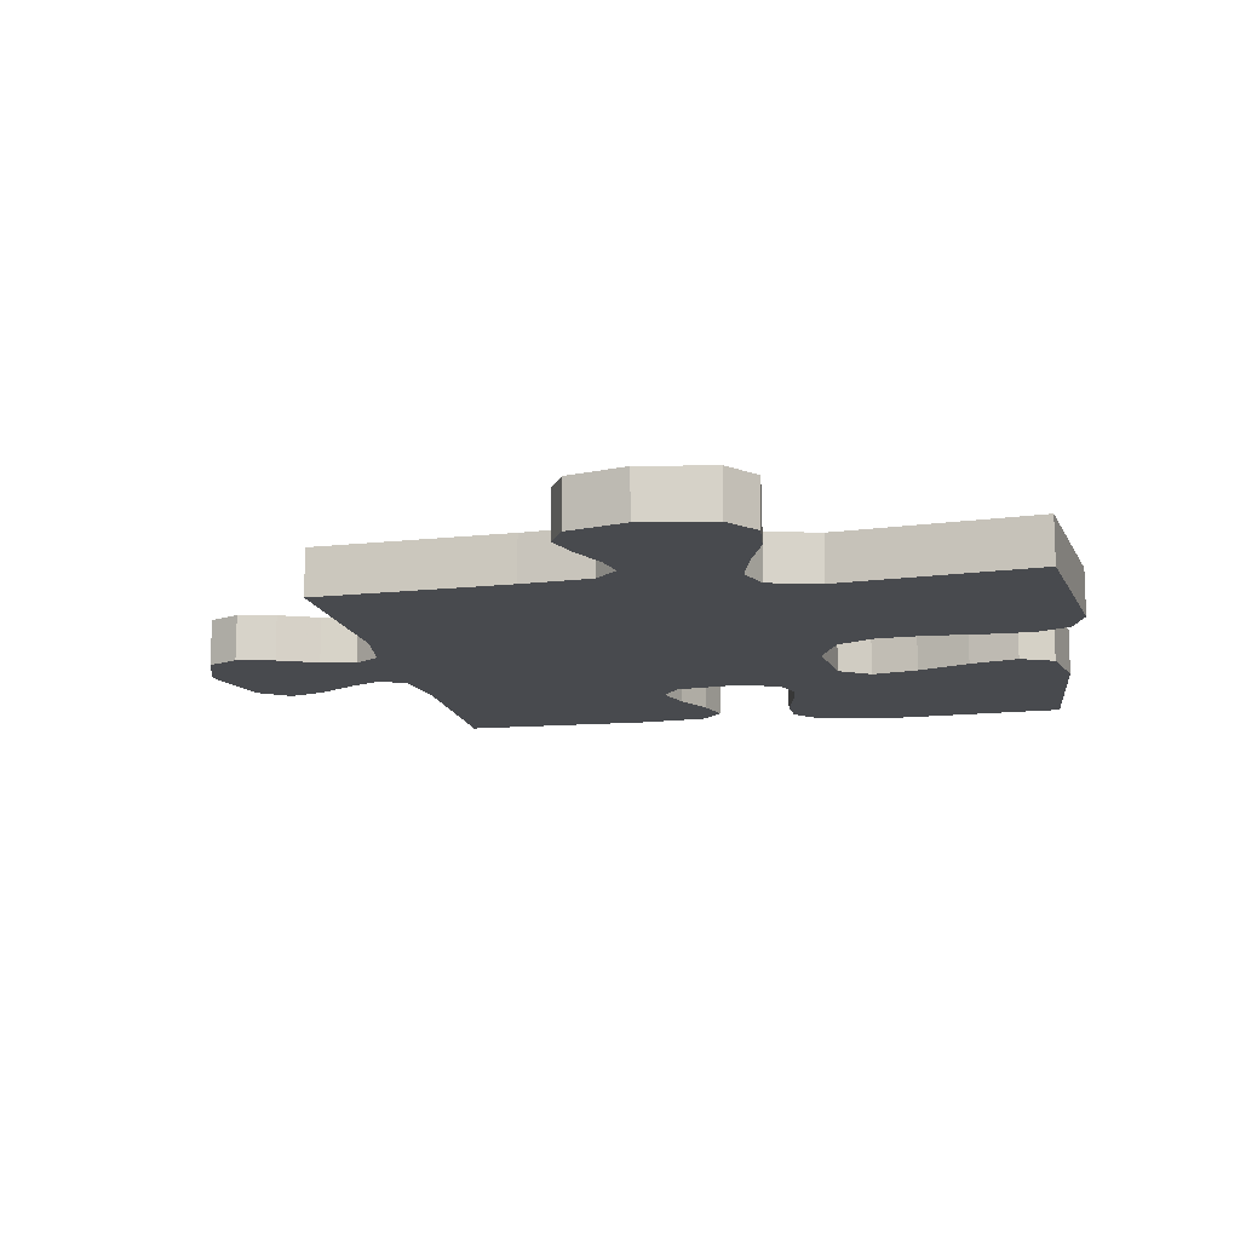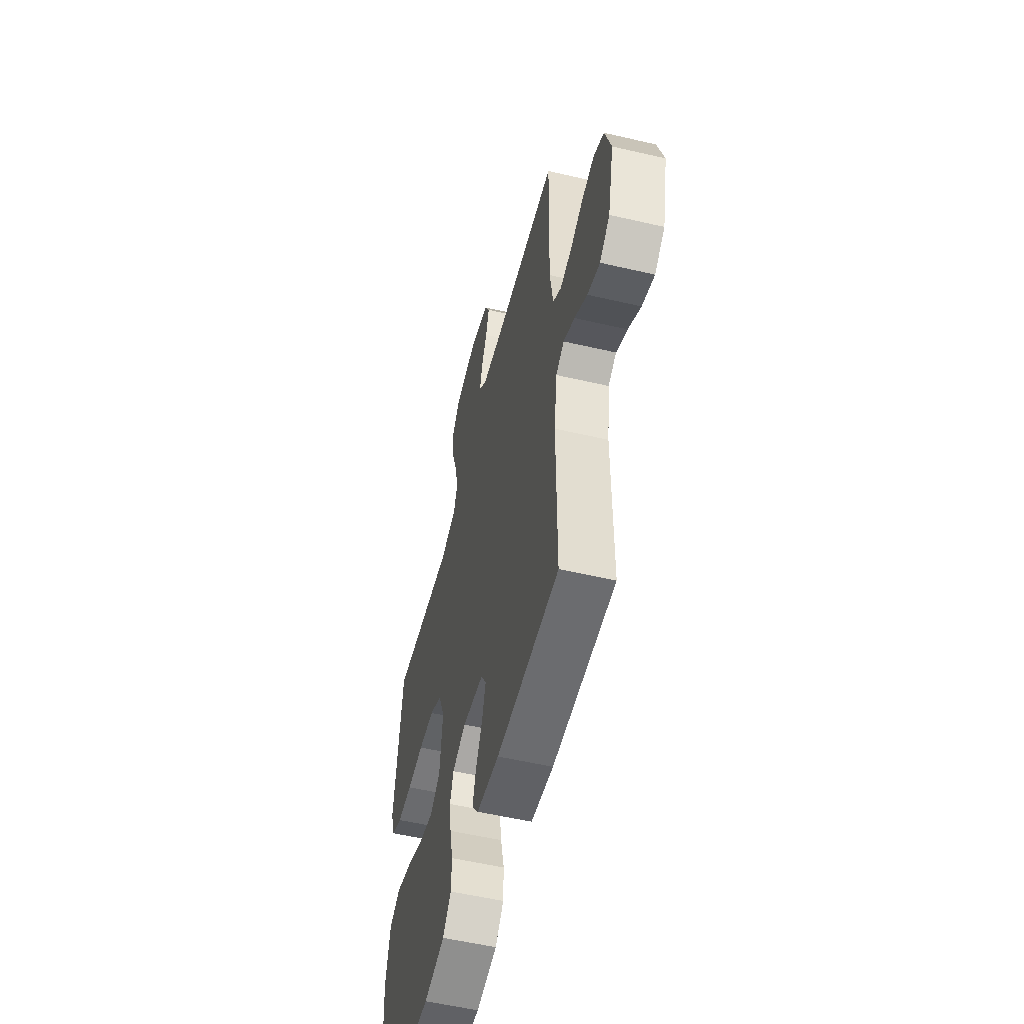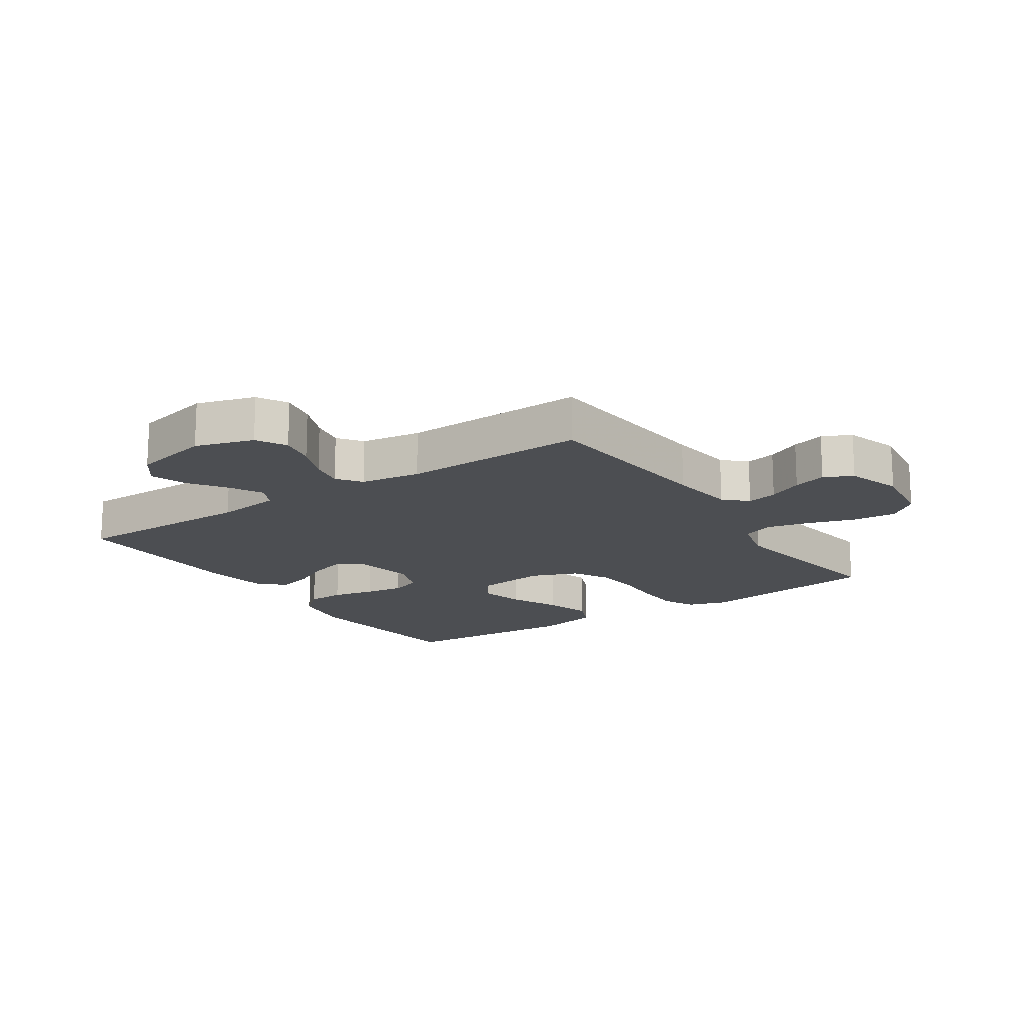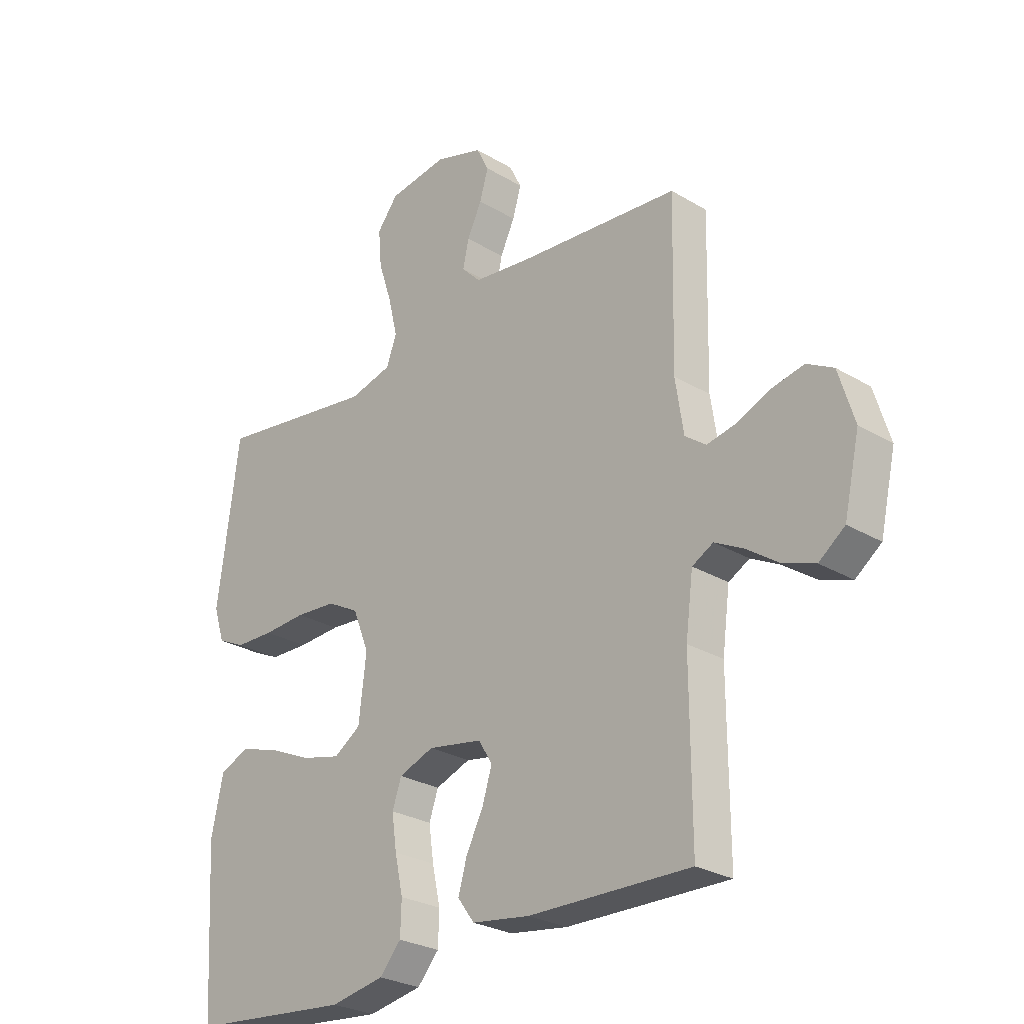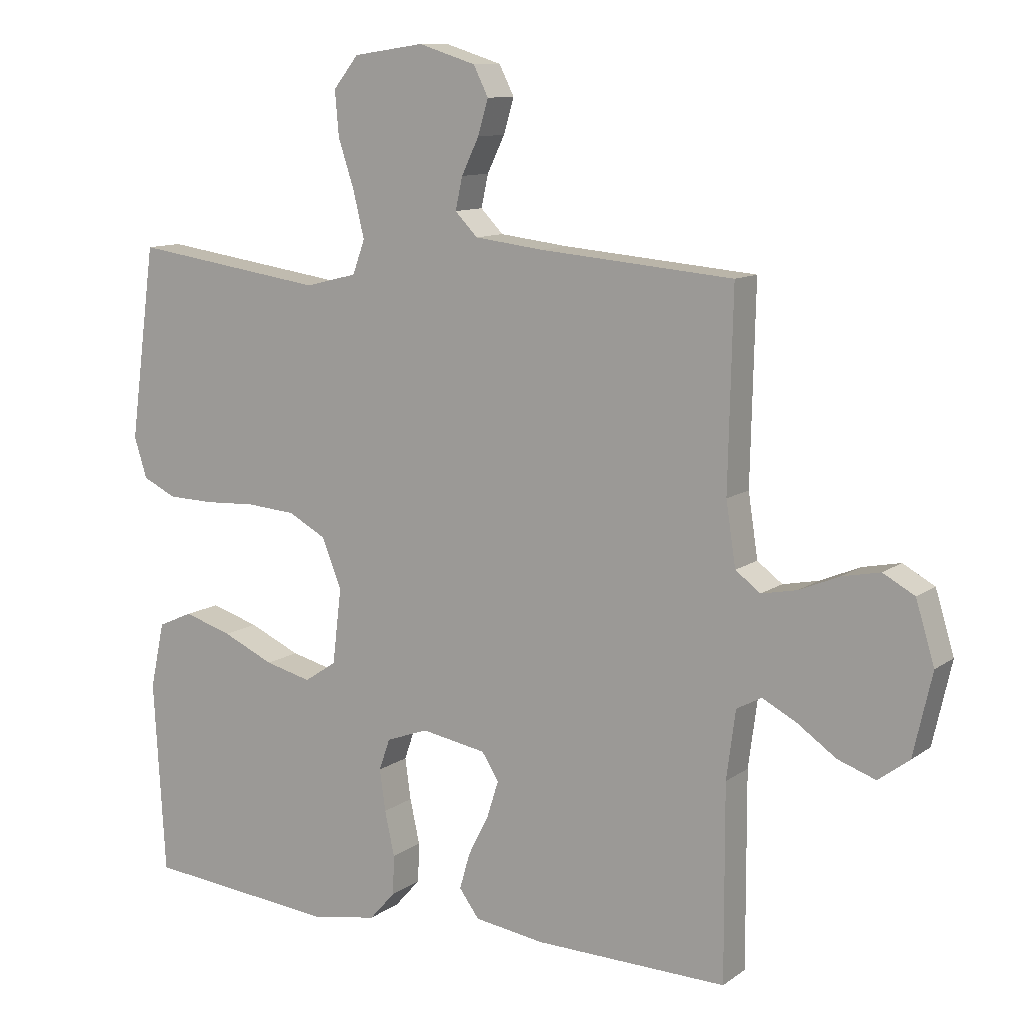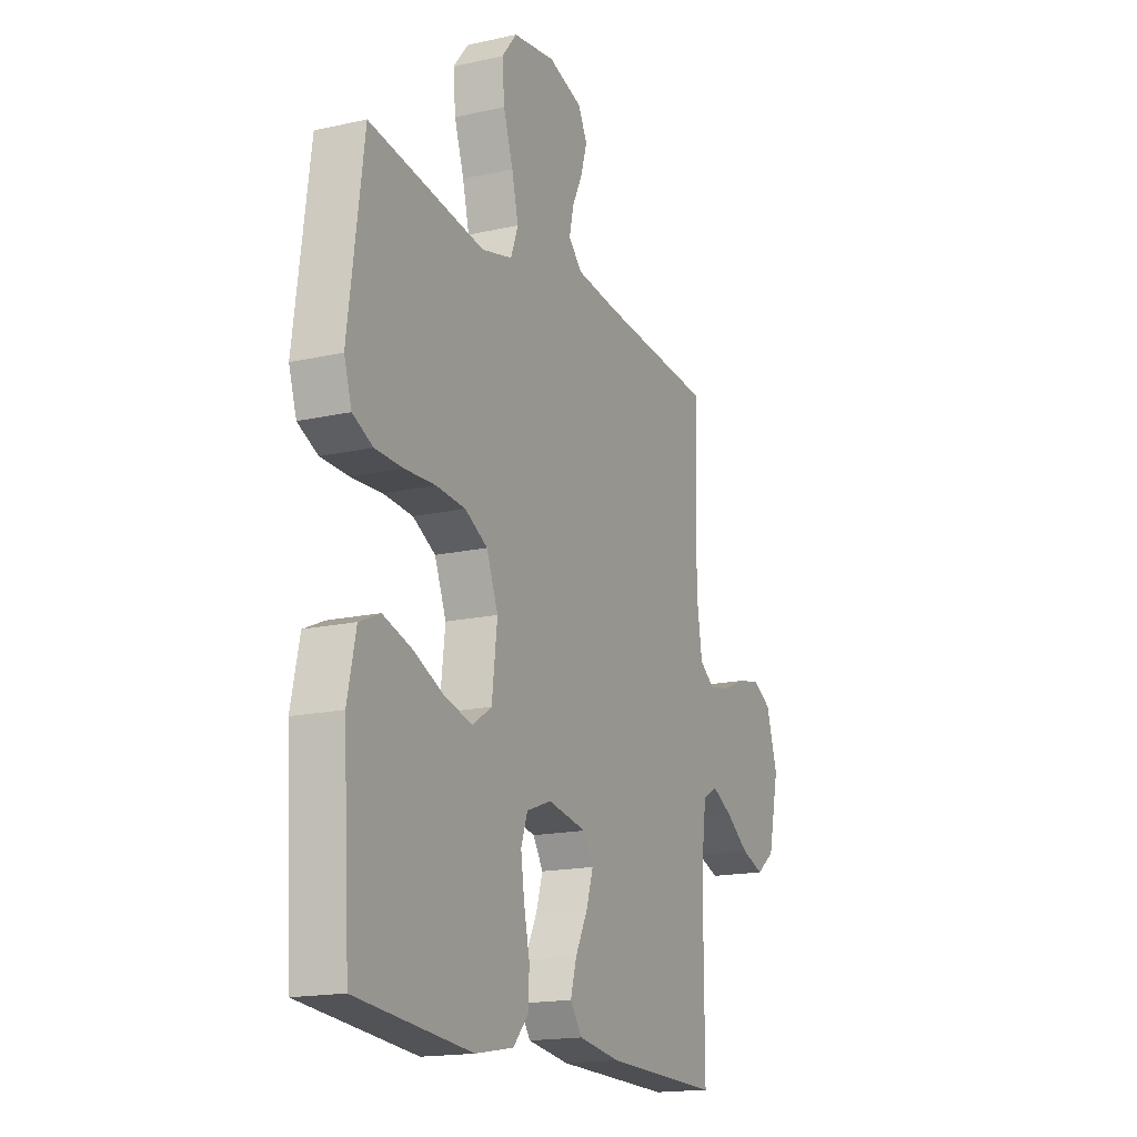
<metadata>
{"format":"obj","ext":"obj","renderer":"f3d","projection":"perspective","resolution":1024,"background":"white","views":[{"elev":-12.8,"azim":10.0,"up":"+Y"},{"elev":-55.0,"azim":-103.8,"up":"+Z"},{"elev":-16.5,"azim":-56.0,"up":"+Y"},{"elev":-26.9,"azim":-132.9,"up":"+Z"},{"elev":10.7,"azim":-149.0,"up":"+Z"},{"elev":-16.8,"azim":114.6,"up":"+Z"}]}
</metadata>
<code>
v 0.5 0.07 -0.5
v 0.2 0.07 -0.529
v 0.1 0.07 -0.511
v 0.06 0.07 -0.466
v 0.058 0.07 -0.405
v 0.073 0.07 -0.336
v 0.082 0.07 -0.272
v 0.065 0.07 -0.223
v 0 0.07 -0.199
v -0.101 0.07 -0.217
v -0.127 0.07 -0.259
v -0.109 0.07 -0.316
v -0.077 0.07 -0.379
v -0.061 0.07 -0.435
v -0.092 0.07 -0.477
v -0.2 0.07 -0.493
v -0.5 0.07 -0.5
v -0.499 0.07 -0.2
v -0.513 0.07 -0.094
v -0.552 0.07 -0.073
v -0.605 0.07 -0.101
v -0.665 0.07 -0.143
v -0.724 0.07 -0.164
v -0.772 0.07 -0.128
v -0.801 0.07 0
v -0.772 0.07 0.095
v -0.723 0.07 0.122
v -0.664 0.07 0.11
v -0.602 0.07 0.084
v -0.547 0.07 0.073
v -0.508 0.07 0.102
v -0.493 0.07 0.2
v -0.5 0.07 0.5
v -0.2 0.07 0.526
v -0.093 0.07 0.539
v -0.058 0.07 0.575
v -0.069 0.07 0.625
v -0.096 0.07 0.681
v -0.112 0.07 0.735
v -0.089 0.07 0.781
v 0 0.07 0.809
v 0.11 0.07 0.793
v 0.149 0.07 0.744
v 0.143 0.07 0.675
v 0.118 0.07 0.599
v 0.101 0.07 0.528
v 0.12 0.07 0.476
v 0.2 0.07 0.456
v 0.5 0.07 0.5
v 0.54 0.07 0.2
v 0.52 0.07 0.137
v 0.468 0.07 0.112
v 0.396 0.07 0.11
v 0.316 0.07 0.114
v 0.24 0.07 0.108
v 0.181 0.07 0.076
v 0.151 0.07 0
v 0.165 0.07 -0.117
v 0.215 0.07 -0.15
v 0.287 0.07 -0.132
v 0.367 0.07 -0.096
v 0.442 0.07 -0.073
v 0.496 0.07 -0.097
v 0.518 0.07 -0.2
v 0.5 0 -0.5
v 0.2 0 -0.529
v 0.1 0 -0.511
v 0.06 0 -0.466
v 0.058 0 -0.405
v 0.073 0 -0.336
v 0.082 0 -0.272
v 0.065 0 -0.223
v 0 0 -0.199
v -0.101 0 -0.217
v -0.127 0 -0.259
v -0.109 0 -0.316
v -0.077 0 -0.379
v -0.061 0 -0.435
v -0.092 0 -0.477
v -0.2 0 -0.493
v -0.5 0 -0.5
v -0.499 0 -0.2
v -0.513 0 -0.094
v -0.552 0 -0.073
v -0.605 0 -0.101
v -0.665 0 -0.143
v -0.724 0 -0.164
v -0.772 0 -0.128
v -0.801 0 0
v -0.772 0 0.095
v -0.723 0 0.122
v -0.664 0 0.11
v -0.602 0 0.084
v -0.547 0 0.073
v -0.508 0 0.102
v -0.493 0 0.2
v -0.5 0 0.5
v -0.2 0 0.526
v -0.093 0 0.539
v -0.058 0 0.575
v -0.069 0 0.625
v -0.096 0 0.681
v -0.112 0 0.735
v -0.089 0 0.781
v 0 0 0.809
v 0.11 0 0.793
v 0.149 0 0.744
v 0.143 0 0.675
v 0.118 0 0.599
v 0.101 0 0.528
v 0.12 0 0.476
v 0.2 0 0.456
v 0.5 0 0.5
v 0.54 0 0.2
v 0.52 0 0.137
v 0.468 0 0.112
v 0.396 0 0.11
v 0.316 0 0.114
v 0.24 0 0.108
v 0.181 0 0.076
v 0.151 0 0
v 0.165 0 -0.117
v 0.215 0 -0.15
v 0.287 0 -0.132
v 0.367 0 -0.096
v 0.442 0 -0.073
v 0.496 0 -0.097
v 0.518 0 -0.2
f 4 5 6
f 3 4 6
f 2 3 6
f 1 2 6
f 64 1 6
f 63 64 6
f 62 63 6
f 61 62 6
f 60 61 6
f 59 60 6 7
f 58 59 7 8
f 57 58 8 9
f 56 57 9 10
f 52 53 54
f 51 52 54
f 50 51 54
f 49 50 54
f 48 49 54
f 47 48 54 55
f 46 47 55 56
f 43 44 45
f 42 43 45
f 41 42 45
f 40 41 45
f 39 40 45
f 38 39 45
f 37 38 45
f 36 37 45 46
f 46 56 10
f 36 46 10
f 35 36 10
f 32 33 34
f 35 10 11
f 34 35 11
f 32 34 11
f 31 32 11
f 27 28 29
f 26 27 29
f 25 26 29
f 24 25 29
f 23 24 29
f 22 23 29
f 21 22 29
f 20 21 29 30
f 30 31 11
f 20 30 11
f 19 20 11
f 16 17 18
f 15 16 18
f 14 15 18
f 13 14 18
f 12 13 18
f 11 12 18 19
f 70 69 68
f 70 68 67
f 70 67 66
f 70 66 65
f 70 65 128
f 70 128 127
f 70 127 126
f 70 126 125
f 70 125 124
f 71 70 124 123
f 72 71 123 122
f 73 72 122 121
f 74 73 121 120
f 118 117 116
f 118 116 115
f 118 115 114
f 118 114 113
f 118 113 112
f 119 118 112 111
f 120 119 111 110
f 109 108 107
f 109 107 106
f 109 106 105
f 109 105 104
f 109 104 103
f 109 103 102
f 109 102 101
f 110 109 101 100
f 74 120 110
f 74 110 100
f 74 100 99
f 98 97 96
f 75 74 99
f 75 99 98
f 75 98 96
f 75 96 95
f 93 92 91
f 93 91 90
f 93 90 89
f 93 89 88
f 93 88 87
f 93 87 86
f 93 86 85
f 94 93 85 84
f 75 95 94
f 75 94 84
f 75 84 83
f 82 81 80
f 82 80 79
f 82 79 78
f 82 78 77
f 82 77 76
f 83 82 76 75
f 1 65 66 2
f 2 66 67 3
f 3 67 68 4
f 4 68 69 5
f 5 69 70 6
f 6 70 71 7
f 7 71 72 8
f 8 72 73 9
f 9 73 74 10
f 10 74 75 11
f 11 75 76 12
f 12 76 77 13
f 13 77 78 14
f 14 78 79 15
f 15 79 80 16
f 16 80 81 17
f 17 81 82 18
f 18 82 83 19
f 19 83 84 20
f 20 84 85 21
f 21 85 86 22
f 22 86 87 23
f 23 87 88 24
f 24 88 89 25
f 25 89 90 26
f 26 90 91 27
f 27 91 92 28
f 28 92 93 29
f 29 93 94 30
f 30 94 95 31
f 31 95 96 32
f 32 96 97 33
f 33 97 98 34
f 34 98 99 35
f 35 99 100 36
f 36 100 101 37
f 37 101 102 38
f 38 102 103 39
f 39 103 104 40
f 40 104 105 41
f 41 105 106 42
f 42 106 107 43
f 43 107 108 44
f 44 108 109 45
f 45 109 110 46
f 46 110 111 47
f 47 111 112 48
f 48 112 113 49
f 49 113 114 50
f 50 114 115 51
f 51 115 116 52
f 52 116 117 53
f 53 117 118 54
f 54 118 119 55
f 55 119 120 56
f 56 120 121 57
f 57 121 122 58
f 58 122 123 59
f 59 123 124 60
f 60 124 125 61
f 61 125 126 62
f 62 126 127 63
f 63 127 128 64
f 64 128 65 1

</code>
